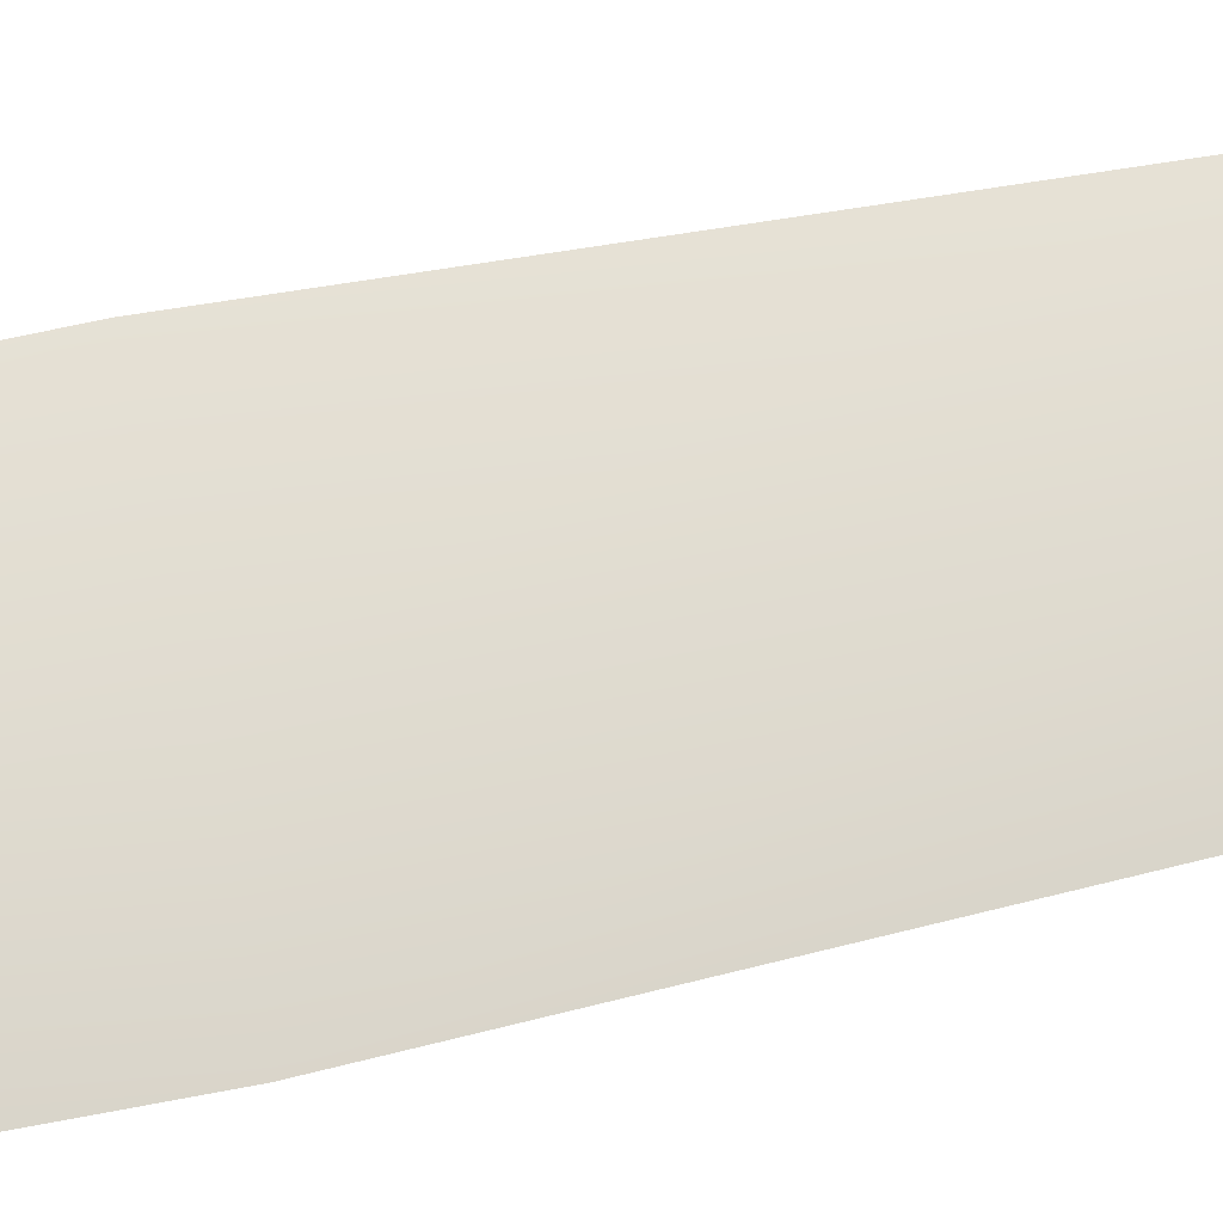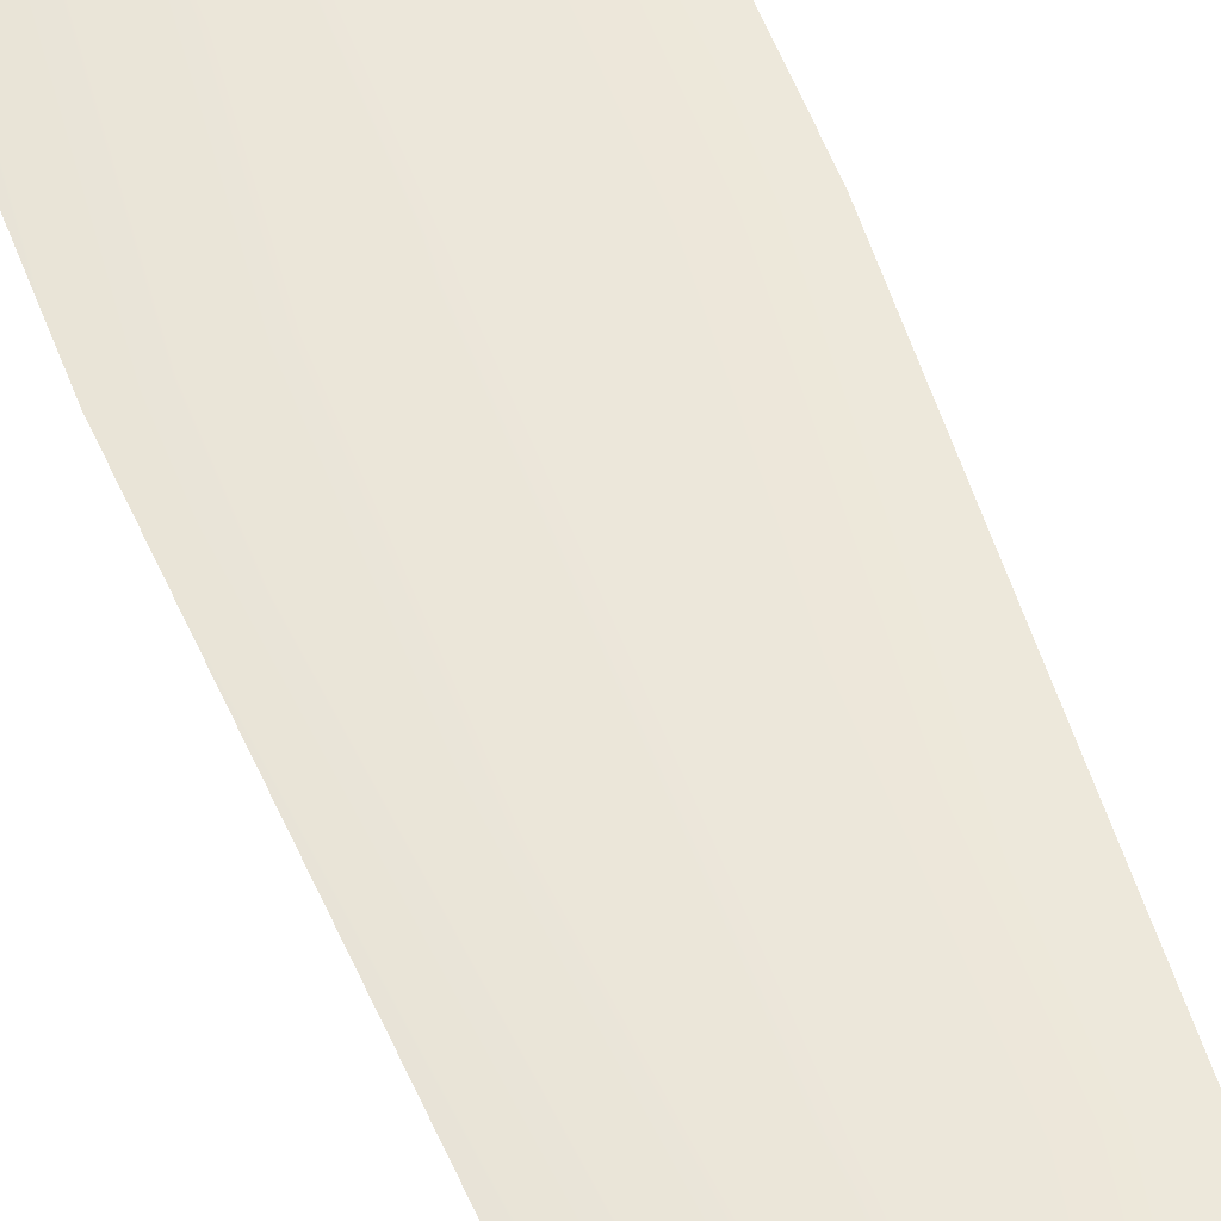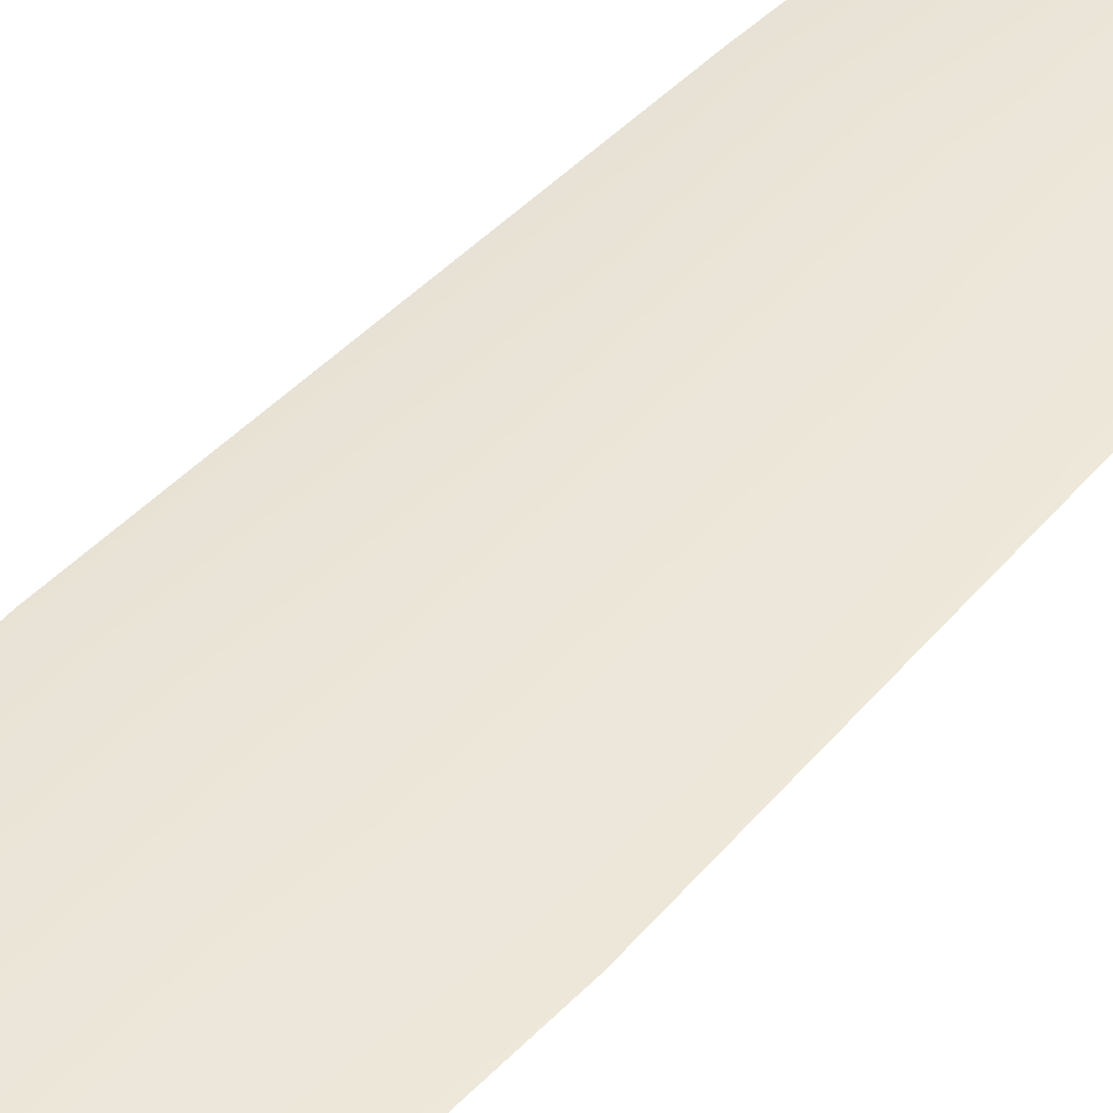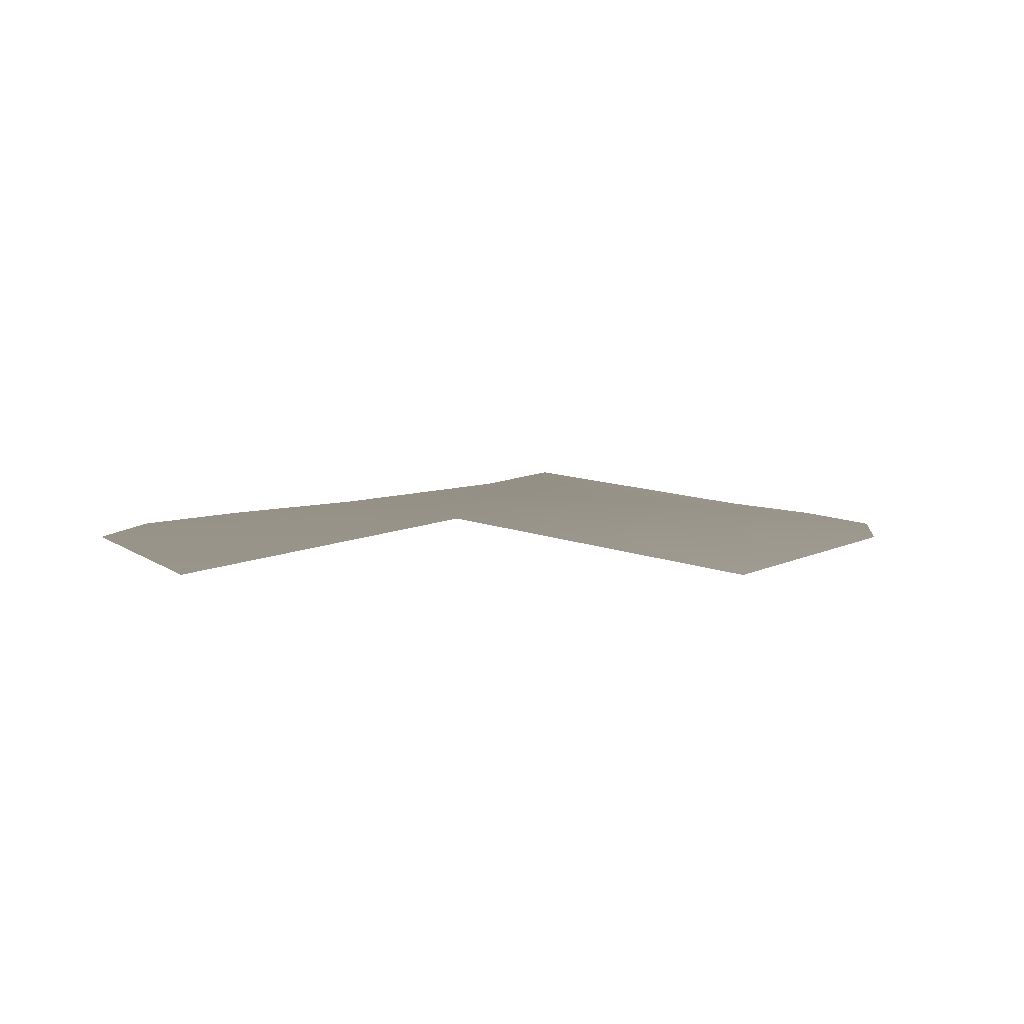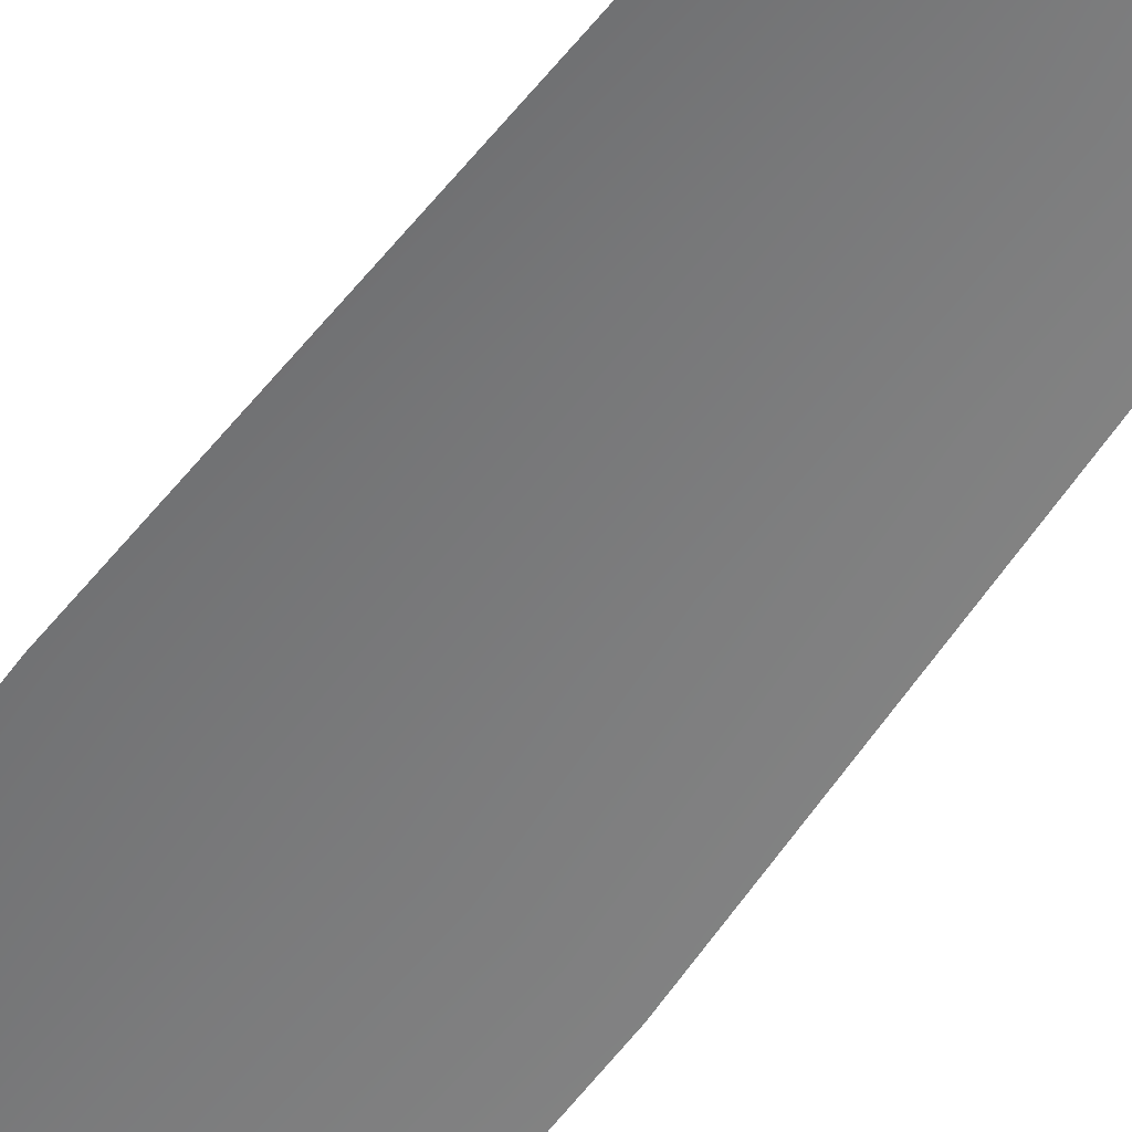
<metadata>
{"format":"obj","ext":"obj","renderer":"f3d","projection":"perspective","resolution":1024,"background":"white","views":[{"elev":69.5,"azim":78.4,"up":"+Z"},{"elev":53.9,"azim":159.9,"up":"+Z"},{"elev":47.1,"azim":39.3,"up":"+Z"},{"elev":0.6,"azim":0.9,"up":"+Z"},{"elev":-58.2,"azim":144.3,"up":"+Z"}]}
</metadata>
<code>
o feather_flight_primary_002
v 0.1402 0.3475 0.07022
v 0.1311 0.3475 0.07022
v 0.1421 0.2031 0.06976
v 0.1292 0.2031 0.06976
v 0.1357 0.3544 0.07112
v 0.1357 0.1976 0.07112
v 0.1427 0.3247 0.07022
v 0.1448 0.2949 0.07022
v 0.1461 0.2652 0.07022
v 0.1457 0.2355 0.07022
v 0.1256 0.2355 0.07022
v 0.1252 0.2652 0.07022
v 0.1265 0.2949 0.07022
v 0.1286 0.3247 0.07022
v 0.1357 0.3247 0.07112
v 0.1357 0.2949 0.07112
v 0.1357 0.2652 0.07112
v 0.1357 0.2355 0.07112
f 18 10 3 6
f 11 18 6 4
f 5 1 7 15
f 15 7 8 16
f 16 8 9 17
f 17 9 10 18
f 2 5 15 14
f 14 15 16 13
f 13 16 17 12
f 12 17 18 11

</code>
